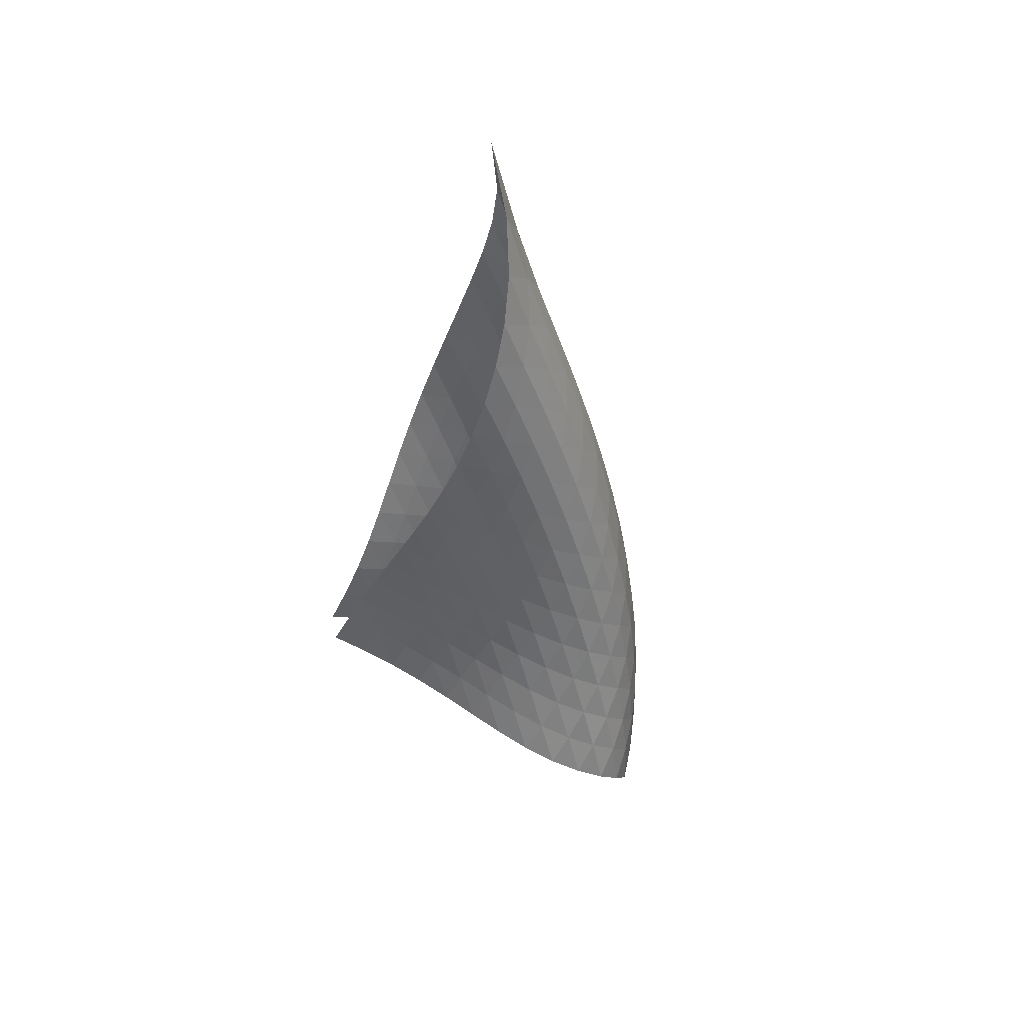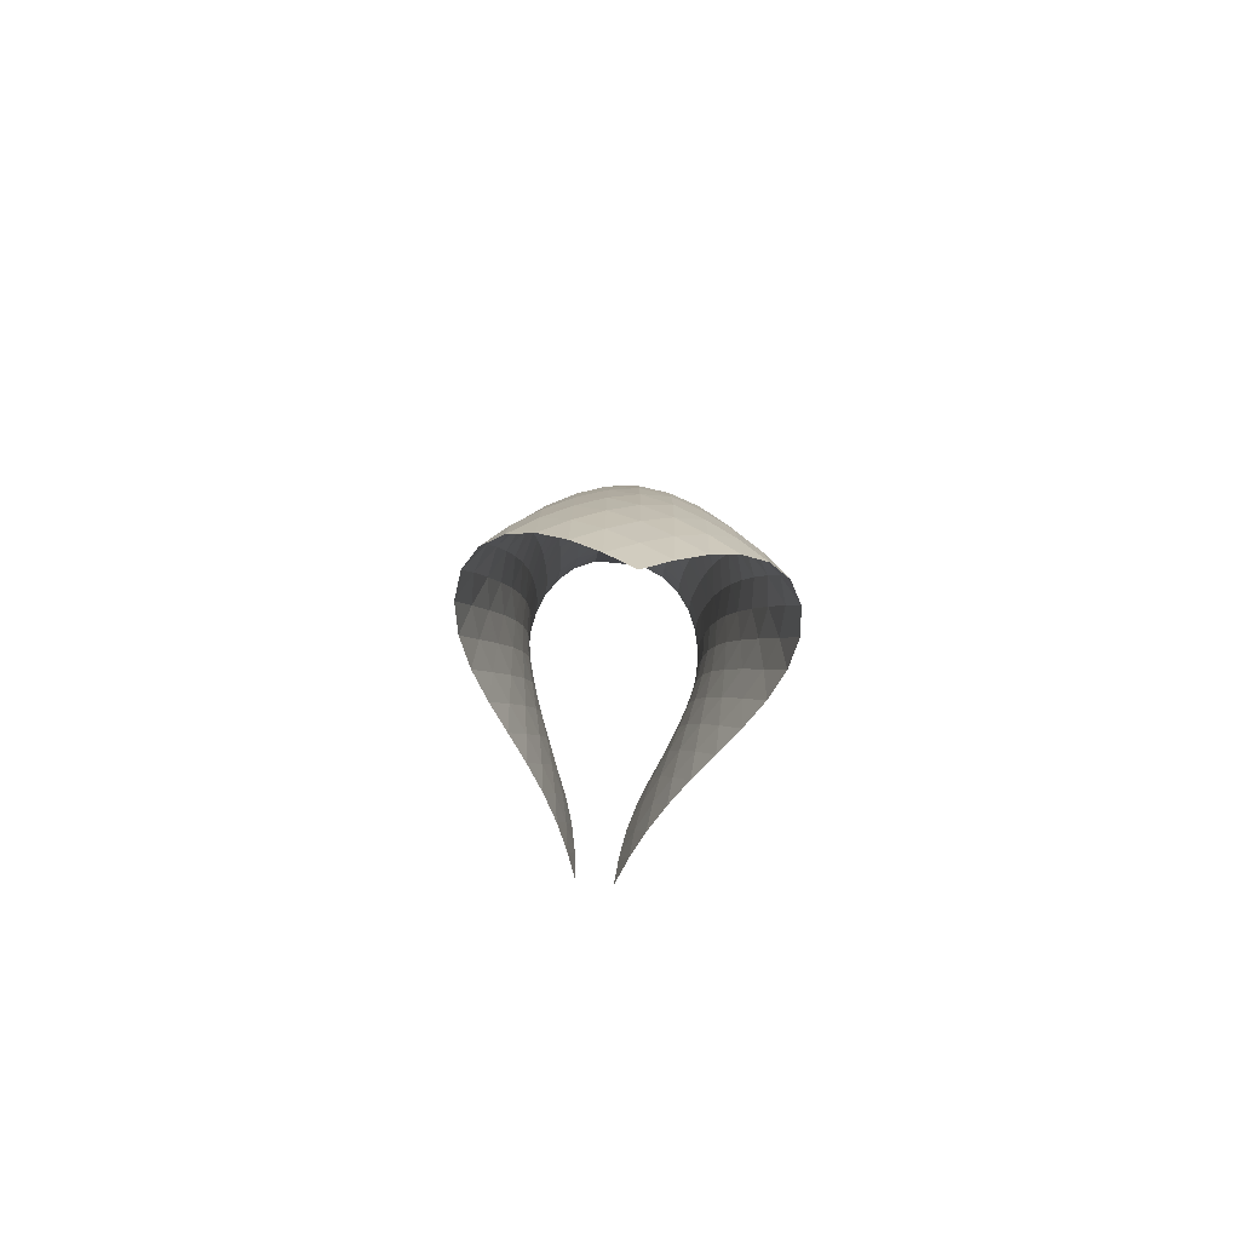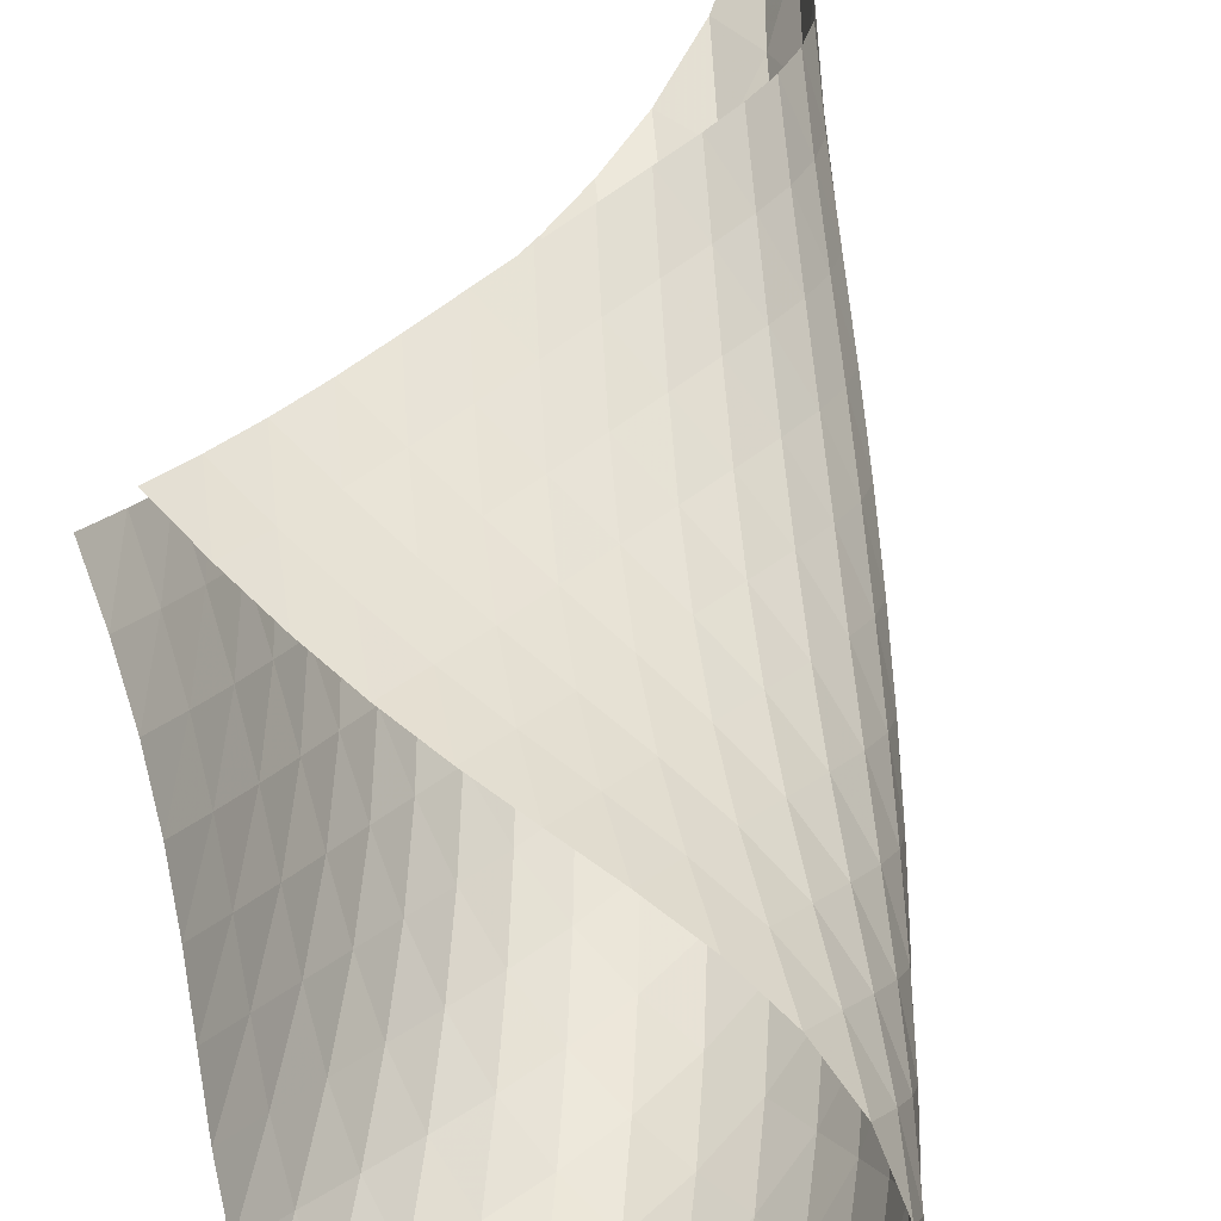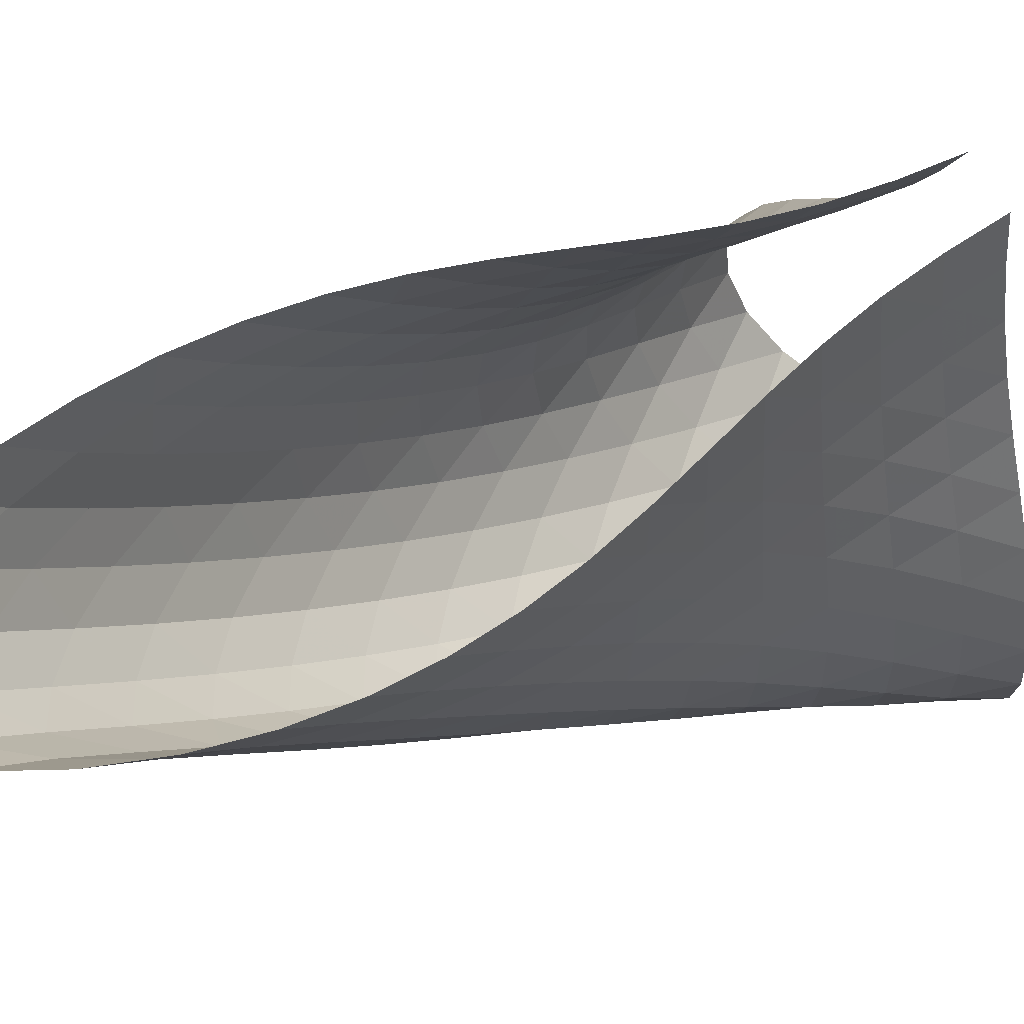
<metadata>
{"format":"obj","ext":"obj","renderer":"f3d","projection":"perspective","resolution":1024,"background":"white","views":[{"elev":42.3,"azim":34.7,"up":"+Y"},{"elev":-79.8,"azim":128.9,"up":"+Y"},{"elev":40.8,"azim":9.6,"up":"+Z"},{"elev":15.3,"azim":-136.4,"up":"+Z"}]}
</metadata>
<code>
v -6.489 -0.1022 6.489
v -9.189 -13.79 9.71
v -9.71 -13.79 9.189
v -4.278 -21.03 4.278
v -9.489 -13.08 8.872
v -9.312 -12.36 8.533
v -9.189 -11.63 8.169
v -9.113 -10.91 7.784
v -9.059 -10.18 7.389
v -9.003 -9.453 6.995
v -8.92 -8.714 6.617
v -8.794 -7.958 6.272
v -8.619 -7.181 5.973
v -8.396 -6.38 5.733
v -8.129 -5.549 5.563
v -7.821 -4.68 5.473
v -7.478 -3.761 5.48
v -7.109 -2.764 5.614
v -6.745 -1.613 5.926
v -5.926 -1.613 6.745
v -5.614 -2.764 7.109
v -5.48 -3.761 7.478
v -5.473 -4.68 7.821
v -5.563 -5.549 8.129
v -5.733 -6.38 8.396
v -5.973 -7.181 8.619
v -6.272 -7.958 8.794
v -6.617 -8.714 8.92
v -6.995 -9.453 9.003
v -7.389 -10.18 9.059
v -7.784 -10.91 9.113
v -8.169 -11.63 9.189
v -8.533 -12.36 9.312
v -8.872 -13.08 9.489
v -8.552 -14.18 9.384
v -7.895 -14.56 9.098
v -7.217 -14.94 8.862
v -6.521 -15.31 8.669
v -5.811 -15.67 8.507
v -5.098 -16.03 8.345
v -4.398 -16.39 8.144
v -3.744 -16.77 7.858
v -3.19 -17.18 7.457
v -2.807 -17.65 6.947
v -2.651 -18.18 6.381
v -2.724 -18.74 5.835
v -2.975 -19.32 5.356
v -3.345 -19.89 4.948
v -3.788 -20.47 4.595
v -4.595 -20.47 3.788
v -4.948 -19.89 3.345
v -5.356 -19.32 2.975
v -5.835 -18.74 2.724
v -6.381 -18.18 2.651
v -6.947 -17.65 2.807
v -7.457 -17.18 3.19
v -7.858 -16.77 3.744
v -8.144 -16.39 4.398
v -8.345 -16.03 5.098
v -8.507 -15.67 5.811
v -8.669 -15.31 6.521
v -8.862 -14.94 7.217
v -9.098 -14.56 7.895
v -9.384 -14.18 8.552
v -6.089 -2.356 6.089
v -6.394 -3.247 5.609
v -6.76 -4.142 5.319
v -7.133 -5.018 5.187
v -7.486 -5.873 5.181
v -7.806 -6.704 5.277
v -8.083 -7.512 5.459
v -8.312 -8.299 5.714
v -8.489 -9.067 6.026
v -8.618 -9.816 6.38
v -8.71 -10.55 6.757
v -8.789 -11.28 7.142
v -8.879 -12.01 7.522
v -9.003 -12.74 7.886
v -9.173 -13.46 8.229
v -5.609 -3.247 6.394
v -5.759 -3.896 5.759
v -6.06 -4.645 5.286
v -6.434 -5.441 4.997
v -6.821 -6.254 4.868
v -7.19 -7.066 4.871
v -7.522 -7.868 4.983
v -7.807 -8.655 5.183
v -8.039 -9.427 5.454
v -8.218 -10.18 5.777
v -8.355 -10.93 6.132
v -8.469 -11.66 6.502
v -8.584 -12.39 6.87
v -8.722 -13.12 7.227
v -8.894 -13.84 7.568
v -5.319 -4.142 6.76
v -5.286 -4.645 6.06
v -5.438 -5.257 5.438
v -5.745 -5.953 4.97
v -6.132 -6.701 4.68
v -6.538 -7.475 4.554
v -6.925 -8.255 4.566
v -7.272 -9.033 4.69
v -7.567 -9.801 4.905
v -7.807 -10.56 5.186
v -7.998 -11.3 5.511
v -8.158 -12.04 5.859
v -8.308 -12.77 6.212
v -8.47 -13.5 6.557
v -8.656 -14.22 6.892
v -5.187 -5.018 7.133
v -4.997 -5.441 6.434
v -4.97 -5.953 5.745
v -5.136 -6.551 5.136
v -5.455 -7.221 4.675
v -5.856 -7.939 4.385
v -6.279 -8.684 4.259
v -6.686 -9.44 4.274
v -7.053 -10.2 4.403
v -7.366 -10.94 4.622
v -7.626 -11.69 4.903
v -7.845 -12.42 5.22
v -8.043 -13.15 5.55
v -8.241 -13.87 5.879
v -8.451 -14.59 6.202
v -5.181 -5.873 7.486
v -4.868 -6.254 6.821
v -4.68 -6.701 6.132
v -4.675 -7.221 5.455
v -4.86 -7.814 4.86
v -5.191 -8.469 4.406
v -5.605 -9.166 4.117
v -6.046 -9.887 3.986
v -6.475 -10.62 3.995
v -6.867 -11.35 4.12
v -7.209 -12.08 4.331
v -7.504 -12.81 4.599
v -7.767 -13.53 4.895
v -8.016 -14.25 5.2
v -8.264 -14.96 5.505
v -5.277 -6.704 7.806
v -4.871 -7.066 7.19
v -4.554 -7.475 6.538
v -4.385 -7.939 5.856
v -4.406 -8.469 5.191
v -4.611 -9.061 4.611
v -4.955 -9.705 4.166
v -5.381 -10.38 3.875
v -5.839 -11.08 3.736
v -6.293 -11.79 3.731
v -6.716 -12.5 3.838
v -7.098 -13.21 4.027
v -7.442 -13.92 4.268
v -7.76 -14.62 4.534
v -8.062 -15.33 4.811
v -5.459 -7.512 8.083
v -4.983 -7.868 7.522
v -4.566 -8.255 6.925
v -4.259 -8.684 6.279
v -4.117 -9.166 5.605
v -4.166 -9.705 4.955
v -4.392 -10.3 4.392
v -4.749 -10.93 3.956
v -5.187 -11.6 3.663
v -5.662 -12.28 3.509
v -6.141 -12.96 3.481
v -6.601 -13.64 3.557
v -7.03 -14.33 3.71
v -7.43 -15.01 3.912
v -7.803 -15.7 4.143
v -5.714 -8.299 8.312
v -5.183 -8.655 7.807
v -4.69 -9.033 7.272
v -4.274 -9.44 6.686
v -3.986 -9.887 6.046
v -3.875 -10.38 5.381
v -3.956 -10.93 4.749
v -4.204 -11.53 4.204
v -4.575 -12.16 3.779
v -5.025 -12.81 3.481
v -5.515 -13.46 3.308
v -6.019 -14.12 3.248
v -6.516 -14.78 3.281
v -6.993 -15.44 3.385
v -7.445 -16.1 3.541
v -6.026 -9.067 8.489
v -5.454 -9.427 8.039
v -4.905 -9.801 7.567
v -4.403 -10.2 7.053
v -3.995 -10.62 6.475
v -3.736 -11.08 5.839
v -3.663 -11.6 5.187
v -3.779 -12.16 4.575
v -4.052 -12.76 4.052
v -4.438 -13.38 3.637
v -4.898 -14.01 3.335
v -5.402 -14.65 3.139
v -5.926 -15.28 3.038
v -6.454 -15.91 3.018
v -6.971 -16.54 3.069
v -6.38 -9.816 8.618
v -5.777 -10.18 8.218
v -5.186 -10.56 7.807
v -4.622 -10.94 7.366
v -4.12 -11.35 6.867
v -3.731 -11.79 6.293
v -3.509 -12.28 5.662
v -3.481 -12.81 5.025
v -3.637 -13.38 4.438
v -3.938 -13.98 3.938
v -4.34 -14.59 3.536
v -4.81 -15.21 3.228
v -5.323 -15.83 3.007
v -5.86 -16.44 2.863
v -6.408 -17.04 2.794
v -6.757 -10.55 8.71
v -6.132 -10.93 8.355
v -5.511 -11.3 7.998
v -4.903 -11.69 7.626
v -4.331 -12.08 7.209
v -3.838 -12.5 6.716
v -3.481 -12.96 6.141
v -3.308 -13.46 5.515
v -3.335 -14.01 4.898
v -3.536 -14.59 4.34
v -3.866 -15.2 3.866
v -4.286 -15.8 3.478
v -4.763 -16.4 3.167
v -5.28 -17 2.924
v -5.824 -17.59 2.748
v -7.142 -11.28 8.789
v -6.502 -11.66 8.469
v -5.859 -12.04 8.158
v -5.22 -12.42 7.845
v -4.599 -12.81 7.504
v -4.027 -13.21 7.098
v -3.557 -13.64 6.601
v -3.248 -14.12 6.019
v -3.139 -14.65 5.402
v -3.228 -15.21 4.81
v -3.478 -15.8 4.286
v -3.841 -16.4 3.841
v -4.278 -17 3.47
v -4.765 -17.59 3.162
v -5.286 -18.17 2.911
v -7.522 -12.01 8.879
v -6.87 -12.39 8.584
v -6.212 -12.77 8.308
v -5.55 -13.15 8.043
v -4.895 -13.53 7.767
v -4.268 -13.92 7.442
v -3.71 -14.33 7.03
v -3.281 -14.78 6.516
v -3.038 -15.28 5.926
v -3.007 -15.83 5.323
v -3.167 -16.4 4.763
v -3.47 -17 4.278
v -3.868 -17.59 3.868
v -4.326 -18.18 3.52
v -4.824 -18.75 3.223
v -7.886 -12.74 9.003
v -7.227 -13.12 8.722
v -6.557 -13.5 8.47
v -5.879 -13.87 8.241
v -5.2 -14.25 8.016
v -4.534 -14.62 7.76
v -3.912 -15.01 7.43
v -3.385 -15.44 6.993
v -3.018 -15.91 6.454
v -2.863 -16.44 5.86
v -2.924 -17 5.28
v -3.162 -17.59 4.765
v -3.52 -18.18 4.326
v -3.953 -18.76 3.953
v -4.433 -19.33 3.63
v -8.229 -13.46 9.173
v -7.568 -13.84 8.894
v -6.892 -14.22 8.656
v -6.202 -14.59 8.451
v -5.505 -14.96 8.264
v -4.811 -15.33 8.062
v -4.143 -15.7 7.803
v -3.541 -16.1 7.445
v -3.069 -16.54 6.971
v -2.794 -17.04 6.408
v -2.748 -17.59 5.824
v -2.911 -18.17 5.286
v -3.223 -18.75 4.824
v -3.63 -19.33 4.433
v -4.094 -19.91 4.094
f 289 49 4
f 289 4 50
f 5 79 64
f 5 64 3
f 79 94 63
f 79 63 64
f 94 109 62
f 94 62 63
f 109 124 61
f 109 61 62
f 124 139 60
f 124 60 61
f 139 154 59
f 139 59 60
f 154 169 58
f 154 58 59
f 169 184 57
f 169 57 58
f 184 199 56
f 184 56 57
f 199 214 55
f 199 55 56
f 214 229 54
f 214 54 55
f 229 244 53
f 229 53 54
f 244 259 52
f 244 52 53
f 259 274 51
f 259 51 52
f 274 289 50
f 274 50 51
f 1 20 65
f 1 65 19
f 19 65 66
f 19 66 18
f 18 66 67
f 18 67 17
f 17 67 68
f 17 68 16
f 16 68 69
f 16 69 15
f 15 69 70
f 15 70 14
f 14 70 71
f 14 71 13
f 13 71 72
f 13 72 12
f 12 72 73
f 12 73 11
f 11 73 74
f 11 74 10
f 10 74 75
f 10 75 9
f 9 75 76
f 9 76 8
f 8 76 77
f 8 77 7
f 7 77 78
f 7 78 6
f 6 78 79
f 6 79 5
f 20 21 80
f 20 80 65
f 65 80 81
f 65 81 66
f 66 81 82
f 66 82 67
f 67 82 83
f 67 83 68
f 68 83 84
f 68 84 69
f 69 84 85
f 69 85 70
f 70 85 86
f 70 86 71
f 71 86 87
f 71 87 72
f 72 87 88
f 72 88 73
f 73 88 89
f 73 89 74
f 74 89 90
f 74 90 75
f 75 90 91
f 75 91 76
f 76 91 92
f 76 92 77
f 77 92 93
f 77 93 78
f 78 93 94
f 78 94 79
f 21 22 95
f 21 95 80
f 80 95 96
f 80 96 81
f 81 96 97
f 81 97 82
f 82 97 98
f 82 98 83
f 83 98 99
f 83 99 84
f 84 99 100
f 84 100 85
f 85 100 101
f 85 101 86
f 86 101 102
f 86 102 87
f 87 102 103
f 87 103 88
f 88 103 104
f 88 104 89
f 89 104 105
f 89 105 90
f 90 105 106
f 90 106 91
f 91 106 107
f 91 107 92
f 92 107 108
f 92 108 93
f 93 108 109
f 93 109 94
f 22 23 110
f 22 110 95
f 95 110 111
f 95 111 96
f 96 111 112
f 96 112 97
f 97 112 113
f 97 113 98
f 98 113 114
f 98 114 99
f 99 114 115
f 99 115 100
f 100 115 116
f 100 116 101
f 101 116 117
f 101 117 102
f 102 117 118
f 102 118 103
f 103 118 119
f 103 119 104
f 104 119 120
f 104 120 105
f 105 120 121
f 105 121 106
f 106 121 122
f 106 122 107
f 107 122 123
f 107 123 108
f 108 123 124
f 108 124 109
f 23 24 125
f 23 125 110
f 110 125 126
f 110 126 111
f 111 126 127
f 111 127 112
f 112 127 128
f 112 128 113
f 113 128 129
f 113 129 114
f 114 129 130
f 114 130 115
f 115 130 131
f 115 131 116
f 116 131 132
f 116 132 117
f 117 132 133
f 117 133 118
f 118 133 134
f 118 134 119
f 119 134 135
f 119 135 120
f 120 135 136
f 120 136 121
f 121 136 137
f 121 137 122
f 122 137 138
f 122 138 123
f 123 138 139
f 123 139 124
f 24 25 140
f 24 140 125
f 125 140 141
f 125 141 126
f 126 141 142
f 126 142 127
f 127 142 143
f 127 143 128
f 128 143 144
f 128 144 129
f 129 144 145
f 129 145 130
f 130 145 146
f 130 146 131
f 131 146 147
f 131 147 132
f 132 147 148
f 132 148 133
f 133 148 149
f 133 149 134
f 134 149 150
f 134 150 135
f 135 150 151
f 135 151 136
f 136 151 152
f 136 152 137
f 137 152 153
f 137 153 138
f 138 153 154
f 138 154 139
f 25 26 155
f 25 155 140
f 140 155 156
f 140 156 141
f 141 156 157
f 141 157 142
f 142 157 158
f 142 158 143
f 143 158 159
f 143 159 144
f 144 159 160
f 144 160 145
f 145 160 161
f 145 161 146
f 146 161 162
f 146 162 147
f 147 162 163
f 147 163 148
f 148 163 164
f 148 164 149
f 149 164 165
f 149 165 150
f 150 165 166
f 150 166 151
f 151 166 167
f 151 167 152
f 152 167 168
f 152 168 153
f 153 168 169
f 153 169 154
f 26 27 170
f 26 170 155
f 155 170 171
f 155 171 156
f 156 171 172
f 156 172 157
f 157 172 173
f 157 173 158
f 158 173 174
f 158 174 159
f 159 174 175
f 159 175 160
f 160 175 176
f 160 176 161
f 161 176 177
f 161 177 162
f 162 177 178
f 162 178 163
f 163 178 179
f 163 179 164
f 164 179 180
f 164 180 165
f 165 180 181
f 165 181 166
f 166 181 182
f 166 182 167
f 167 182 183
f 167 183 168
f 168 183 184
f 168 184 169
f 27 28 185
f 27 185 170
f 170 185 186
f 170 186 171
f 171 186 187
f 171 187 172
f 172 187 188
f 172 188 173
f 173 188 189
f 173 189 174
f 174 189 190
f 174 190 175
f 175 190 191
f 175 191 176
f 176 191 192
f 176 192 177
f 177 192 193
f 177 193 178
f 178 193 194
f 178 194 179
f 179 194 195
f 179 195 180
f 180 195 196
f 180 196 181
f 181 196 197
f 181 197 182
f 182 197 198
f 182 198 183
f 183 198 199
f 183 199 184
f 28 29 200
f 28 200 185
f 185 200 201
f 185 201 186
f 186 201 202
f 186 202 187
f 187 202 203
f 187 203 188
f 188 203 204
f 188 204 189
f 189 204 205
f 189 205 190
f 190 205 206
f 190 206 191
f 191 206 207
f 191 207 192
f 192 207 208
f 192 208 193
f 193 208 209
f 193 209 194
f 194 209 210
f 194 210 195
f 195 210 211
f 195 211 196
f 196 211 212
f 196 212 197
f 197 212 213
f 197 213 198
f 198 213 214
f 198 214 199
f 29 30 215
f 29 215 200
f 200 215 216
f 200 216 201
f 201 216 217
f 201 217 202
f 202 217 218
f 202 218 203
f 203 218 219
f 203 219 204
f 204 219 220
f 204 220 205
f 205 220 221
f 205 221 206
f 206 221 222
f 206 222 207
f 207 222 223
f 207 223 208
f 208 223 224
f 208 224 209
f 209 224 225
f 209 225 210
f 210 225 226
f 210 226 211
f 211 226 227
f 211 227 212
f 212 227 228
f 212 228 213
f 213 228 229
f 213 229 214
f 30 31 230
f 30 230 215
f 215 230 231
f 215 231 216
f 216 231 232
f 216 232 217
f 217 232 233
f 217 233 218
f 218 233 234
f 218 234 219
f 219 234 235
f 219 235 220
f 220 235 236
f 220 236 221
f 221 236 237
f 221 237 222
f 222 237 238
f 222 238 223
f 223 238 239
f 223 239 224
f 224 239 240
f 224 240 225
f 225 240 241
f 225 241 226
f 226 241 242
f 226 242 227
f 227 242 243
f 227 243 228
f 228 243 244
f 228 244 229
f 31 32 245
f 31 245 230
f 230 245 246
f 230 246 231
f 231 246 247
f 231 247 232
f 232 247 248
f 232 248 233
f 233 248 249
f 233 249 234
f 234 249 250
f 234 250 235
f 235 250 251
f 235 251 236
f 236 251 252
f 236 252 237
f 237 252 253
f 237 253 238
f 238 253 254
f 238 254 239
f 239 254 255
f 239 255 240
f 240 255 256
f 240 256 241
f 241 256 257
f 241 257 242
f 242 257 258
f 242 258 243
f 243 258 259
f 243 259 244
f 32 33 260
f 32 260 245
f 245 260 261
f 245 261 246
f 246 261 262
f 246 262 247
f 247 262 263
f 247 263 248
f 248 263 264
f 248 264 249
f 249 264 265
f 249 265 250
f 250 265 266
f 250 266 251
f 251 266 267
f 251 267 252
f 252 267 268
f 252 268 253
f 253 268 269
f 253 269 254
f 254 269 270
f 254 270 255
f 255 270 271
f 255 271 256
f 256 271 272
f 256 272 257
f 257 272 273
f 257 273 258
f 258 273 274
f 258 274 259
f 33 34 275
f 33 275 260
f 260 275 276
f 260 276 261
f 261 276 277
f 261 277 262
f 262 277 278
f 262 278 263
f 263 278 279
f 263 279 264
f 264 279 280
f 264 280 265
f 265 280 281
f 265 281 266
f 266 281 282
f 266 282 267
f 267 282 283
f 267 283 268
f 268 283 284
f 268 284 269
f 269 284 285
f 269 285 270
f 270 285 286
f 270 286 271
f 271 286 287
f 271 287 272
f 272 287 288
f 272 288 273
f 273 288 289
f 273 289 274
f 34 2 35
f 34 35 275
f 275 35 36
f 275 36 276
f 276 36 37
f 276 37 277
f 277 37 38
f 277 38 278
f 278 38 39
f 278 39 279
f 279 39 40
f 279 40 280
f 280 40 41
f 280 41 281
f 281 41 42
f 281 42 282
f 282 42 43
f 282 43 283
f 283 43 44
f 283 44 284
f 284 44 45
f 284 45 285
f 285 45 46
f 285 46 286
f 286 46 47
f 286 47 287
f 287 47 48
f 287 48 288
f 288 48 49
f 288 49 289

</code>
